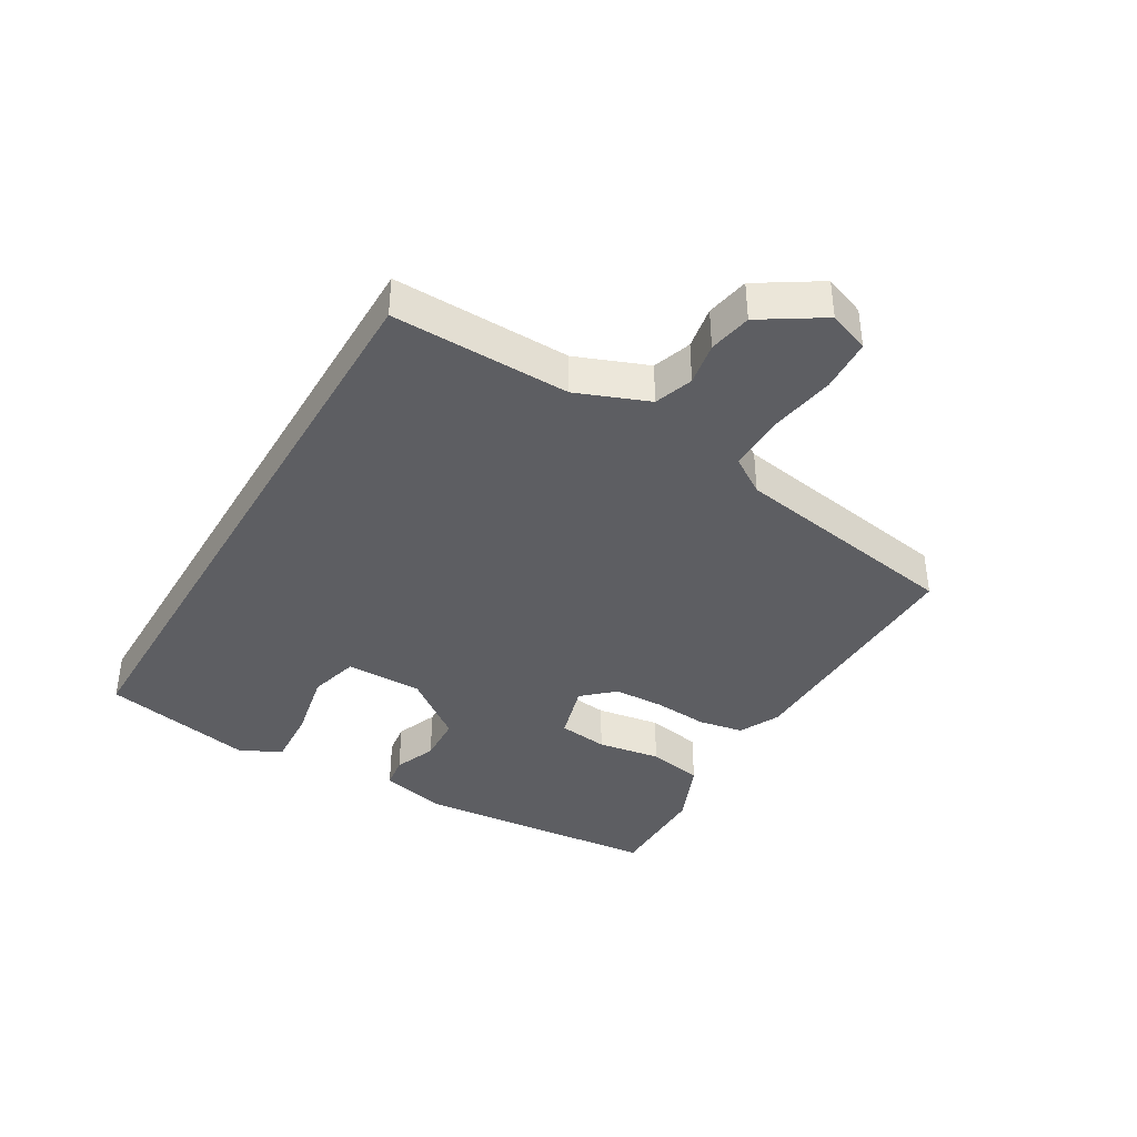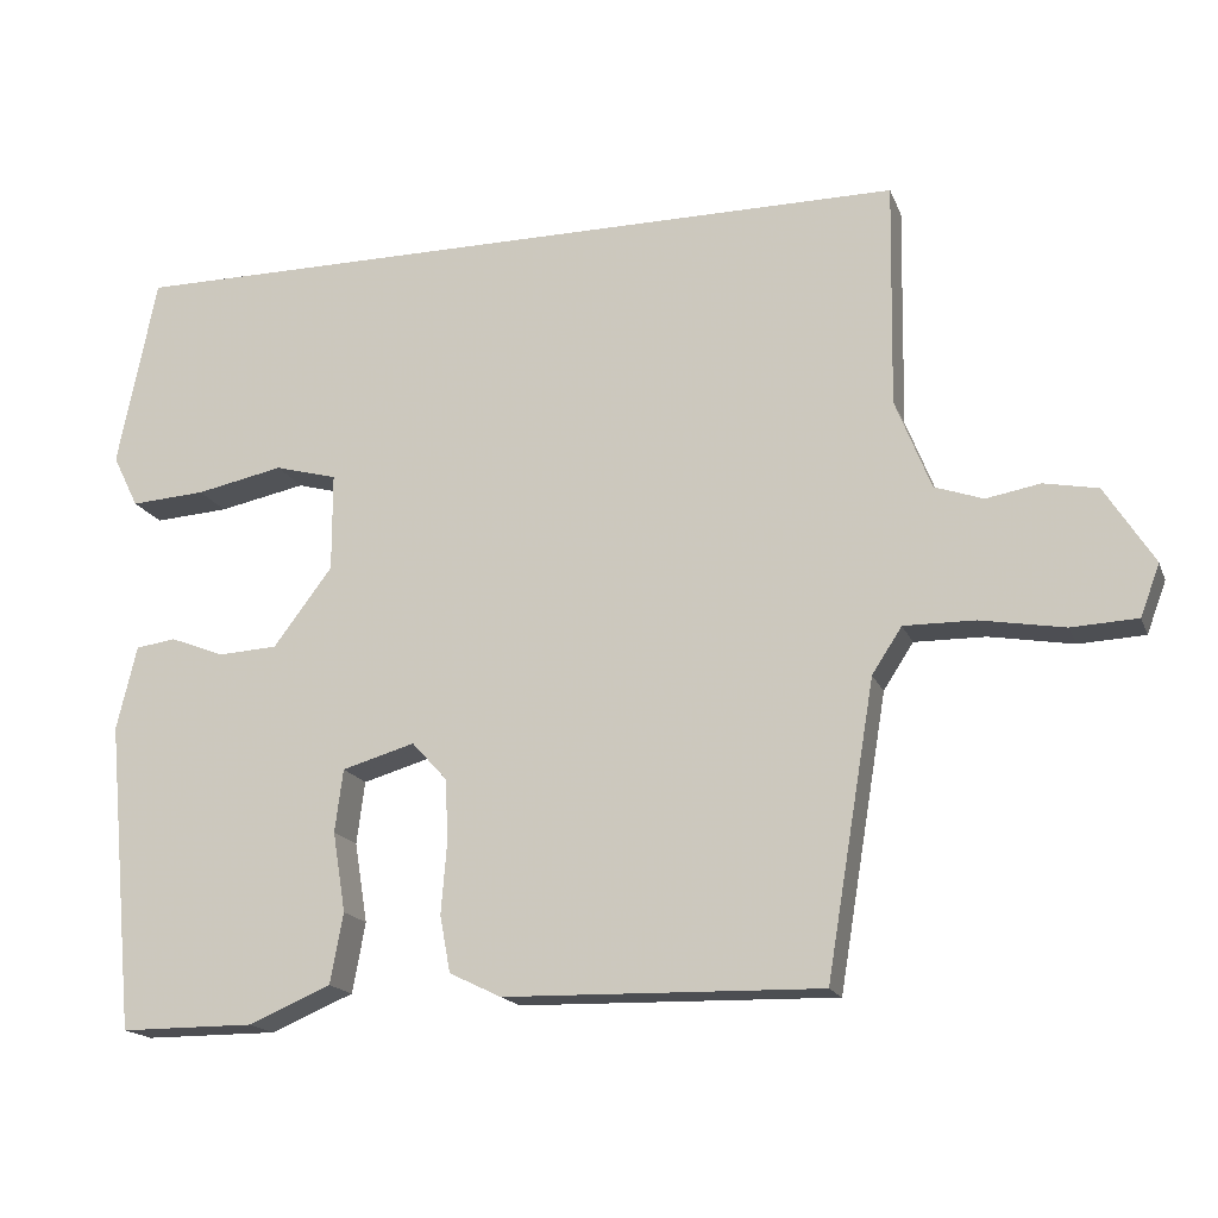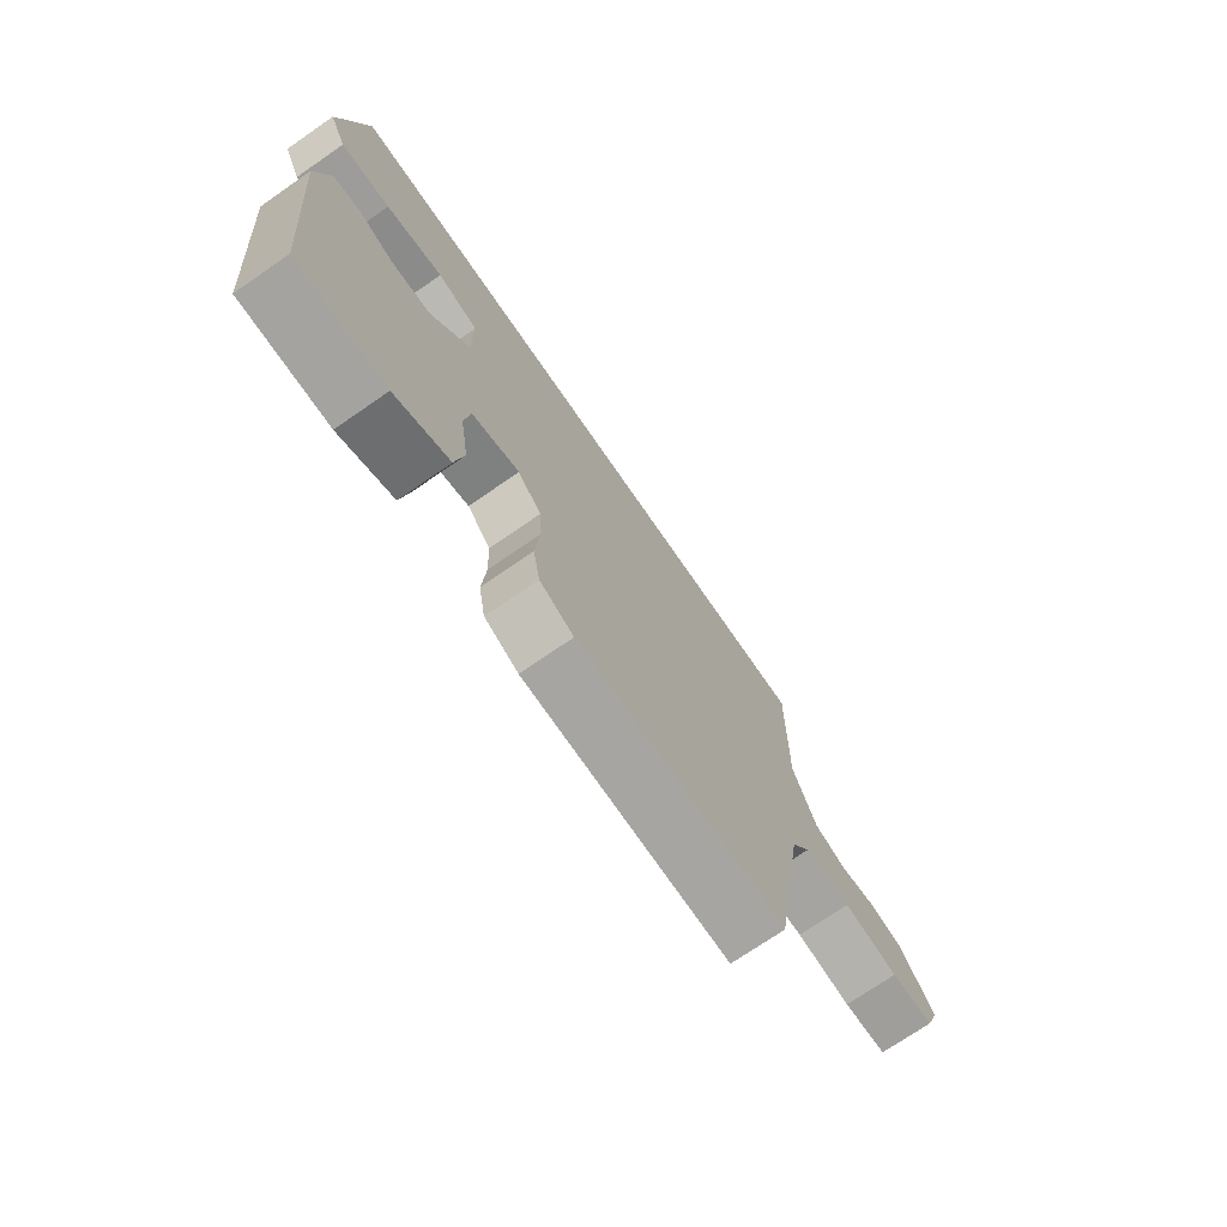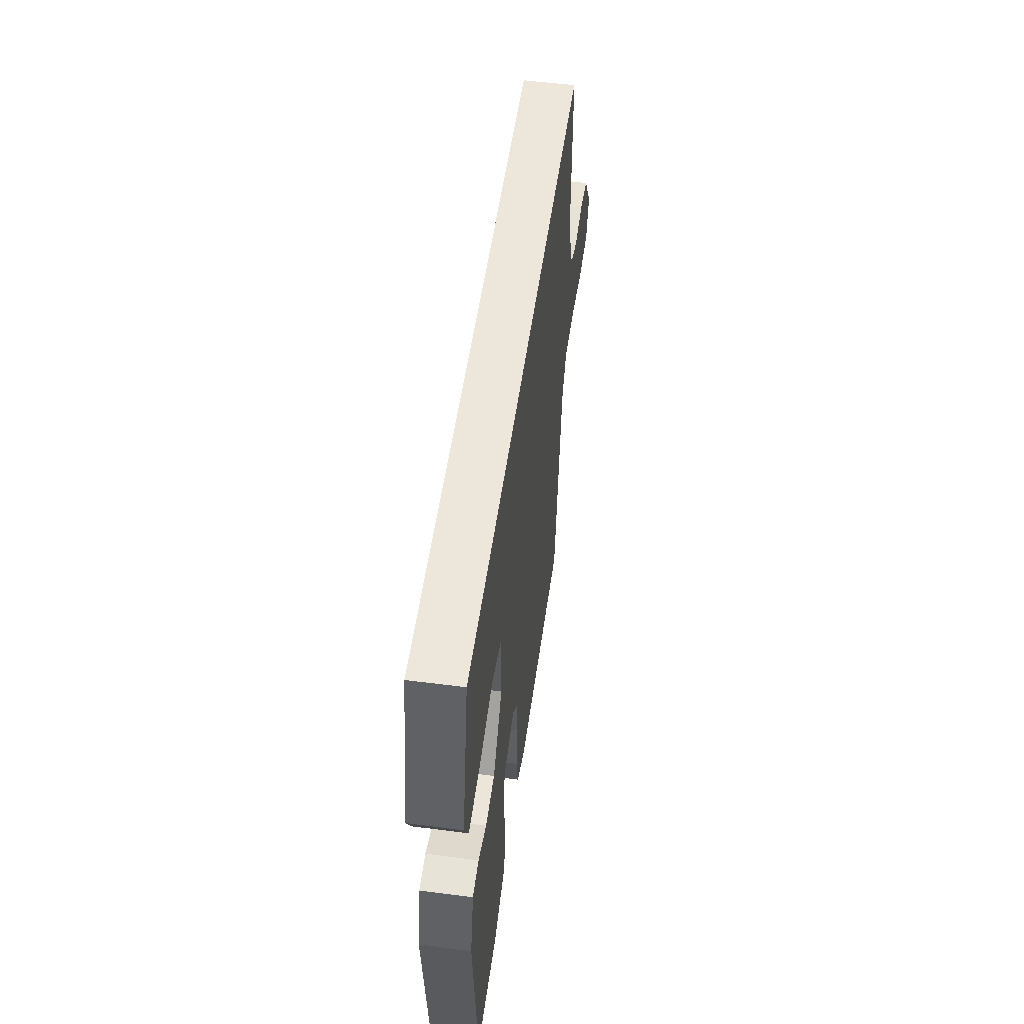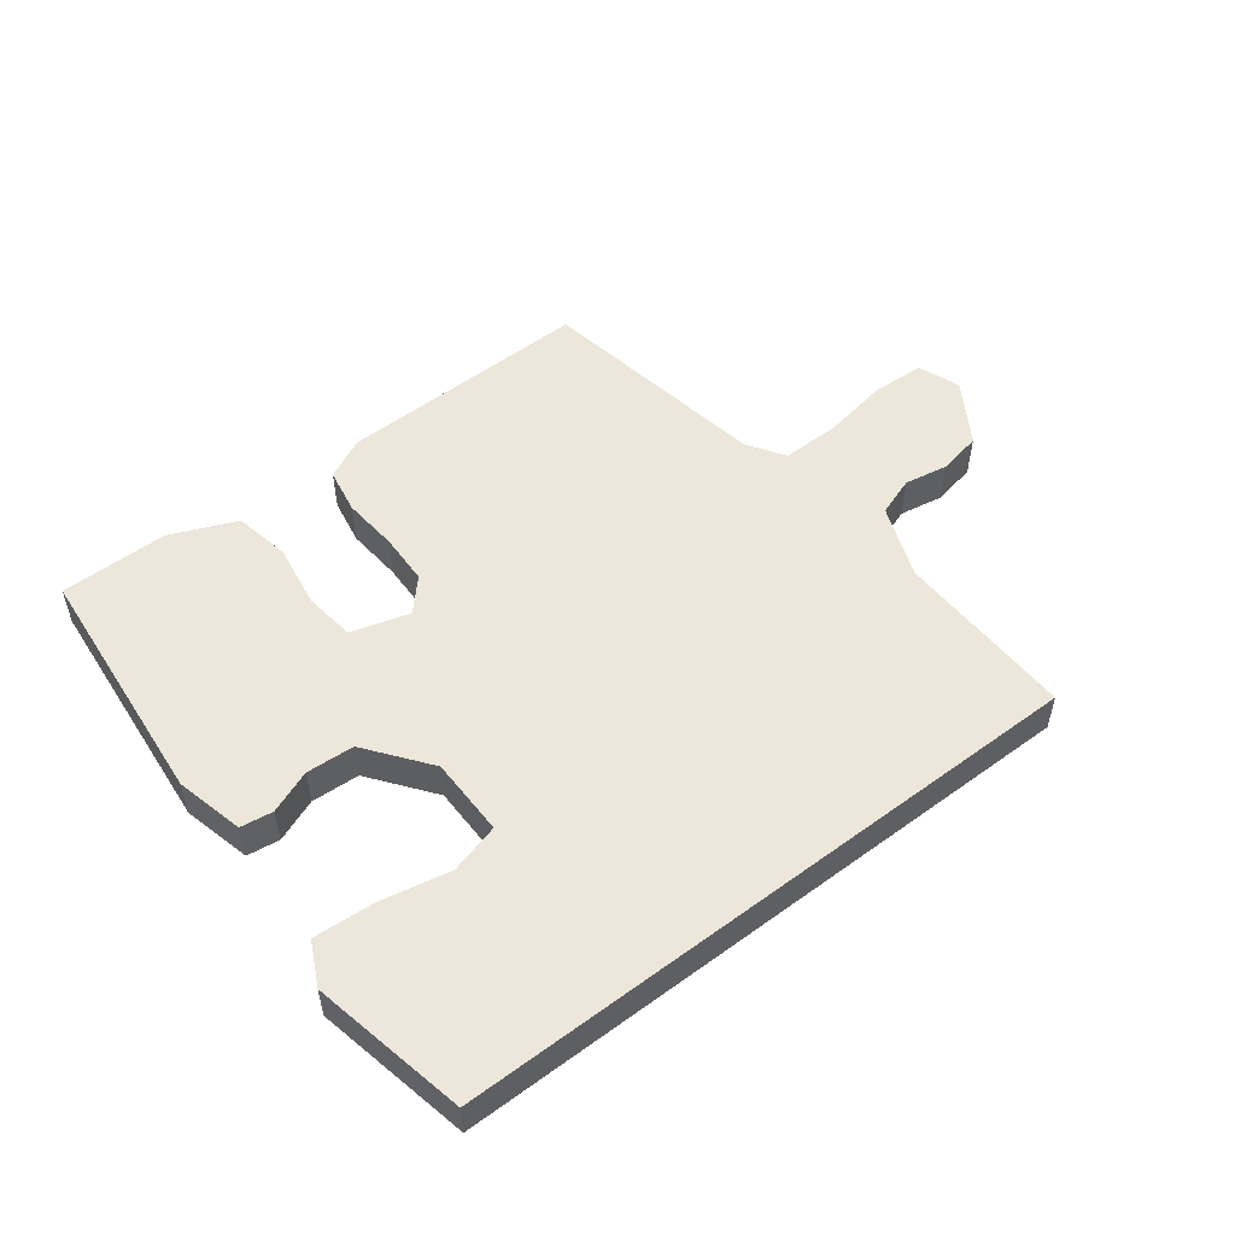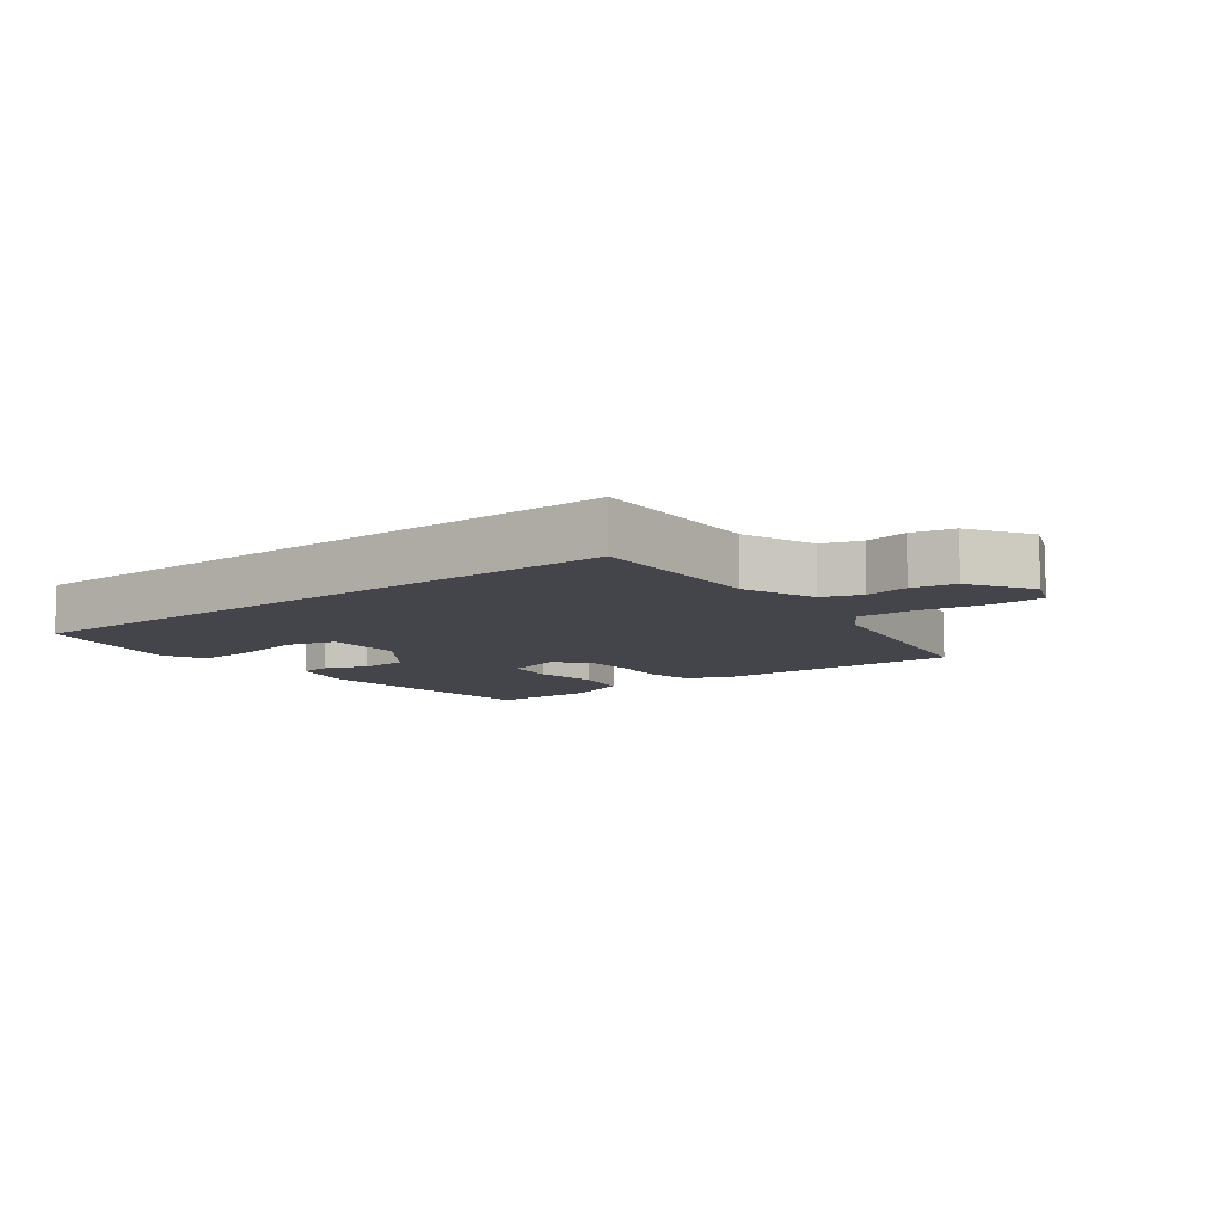
<metadata>
{"format":"obj","ext":"obj","renderer":"f3d","projection":"perspective","resolution":1024,"background":"white","views":[{"elev":-39.2,"azim":59.5,"up":"+Y"},{"elev":-17.1,"azim":17.1,"up":"+Z"},{"elev":-72.9,"azim":-55.4,"up":"+Z"},{"elev":52.9,"azim":-82.1,"up":"+Z"},{"elev":52.4,"azim":-37.6,"up":"+Y"},{"elev":-9.2,"azim":37.3,"up":"+Y"}]}
</metadata>
<code>
v -0.472 0.07 0.5
v 0.516 0.07 0.5
v 0.511 0.07 0.222
v 0.555 0.07 0.11
v 0.615 0.07 0.089
v 0.682 0.07 0.101
v 0.749 0.07 0.088
v 0.81 0.07 -0.008
v 0.786 0.07 -0.072
v 0.704 0.07 -0.076
v 0.6 0.07 -0.058
v 0.512 0.07 -0.057
v 0.475 0.07 -0.114
v 0.415 0.07 -0.475
v 0.023 0.07 -0.467
v -0.041 0.07 -0.436
v -0.054 0.07 -0.366
v -0.047 0.07 -0.28
v -0.05 0.07 -0.201
v -0.094 0.07 -0.153
v -0.184 0.07 -0.179
v -0.194 0.07 -0.257
v -0.178 0.07 -0.356
v -0.194 0.07 -0.443
v -0.296 0.07 -0.486
v -0.462 0.07 -0.486
v -0.498 0.07 -0.104
v -0.473 0.07 0.001
v -0.423 0.07 0.008
v -0.357 0.07 -0.018
v -0.283 0.07 -0.014
v -0.21 0.07 0.083
v -0.21 0.07 0.204
v -0.287 0.07 0.225
v -0.395 0.07 0.203
v -0.488 0.07 0.197
v -0.52 0.07 0.262
v -0.472 0 0.5
v 0.516 0 0.5
v 0.511 0 0.222
v 0.555 0 0.11
v 0.615 0 0.089
v 0.682 0 0.101
v 0.749 0 0.088
v 0.81 0 -0.008
v 0.786 0 -0.072
v 0.704 0 -0.076
v 0.6 0 -0.058
v 0.512 0 -0.057
v 0.475 0 -0.114
v 0.415 0 -0.475
v 0.023 0 -0.467
v -0.041 0 -0.436
v -0.054 0 -0.366
v -0.047 0 -0.28
v -0.05 0 -0.201
v -0.094 0 -0.153
v -0.184 0 -0.179
v -0.194 0 -0.257
v -0.178 0 -0.356
v -0.194 0 -0.443
v -0.296 0 -0.486
v -0.462 0 -0.486
v -0.498 0 -0.104
v -0.473 0 0.001
v -0.423 0 0.008
v -0.357 0 -0.018
v -0.283 0 -0.014
v -0.21 0 0.083
v -0.21 0 0.204
v -0.287 0 0.225
v -0.395 0 0.203
v -0.488 0 0.197
v -0.52 0 0.262
f 37 1 2
f 36 37 2
f 35 36 2
f 34 35 2
f 33 34 2 3
f 32 33 3 4
f 31 32 4 5
f 28 29 30
f 27 28 30
f 26 27 30
f 25 26 30
f 24 25 30
f 23 24 30
f 22 23 30
f 21 22 30 31
f 20 21 31 5
f 16 17 18
f 15 16 18
f 14 15 18
f 13 14 18
f 12 13 18 19
f 9 10 11
f 8 9 11
f 7 8 11
f 6 7 11
f 5 6 11
f 5 11 12
f 5 12 19 20
f 39 38 74
f 39 74 73
f 39 73 72
f 39 72 71
f 40 39 71 70
f 41 40 70 69
f 42 41 69 68
f 67 66 65
f 67 65 64
f 67 64 63
f 67 63 62
f 67 62 61
f 67 61 60
f 67 60 59
f 68 67 59 58
f 42 68 58 57
f 55 54 53
f 55 53 52
f 55 52 51
f 55 51 50
f 56 55 50 49
f 48 47 46
f 48 46 45
f 48 45 44
f 48 44 43
f 48 43 42
f 49 48 42
f 57 56 49 42
f 1 38 39 2
f 2 39 40 3
f 3 40 41 4
f 4 41 42 5
f 5 42 43 6
f 6 43 44 7
f 7 44 45 8
f 8 45 46 9
f 9 46 47 10
f 10 47 48 11
f 11 48 49 12
f 12 49 50 13
f 13 50 51 14
f 14 51 52 15
f 15 52 53 16
f 16 53 54 17
f 17 54 55 18
f 18 55 56 19
f 19 56 57 20
f 20 57 58 21
f 21 58 59 22
f 22 59 60 23
f 23 60 61 24
f 24 61 62 25
f 25 62 63 26
f 26 63 64 27
f 27 64 65 28
f 28 65 66 29
f 29 66 67 30
f 30 67 68 31
f 31 68 69 32
f 32 69 70 33
f 33 70 71 34
f 34 71 72 35
f 35 72 73 36
f 36 73 74 37
f 37 74 38 1

</code>
